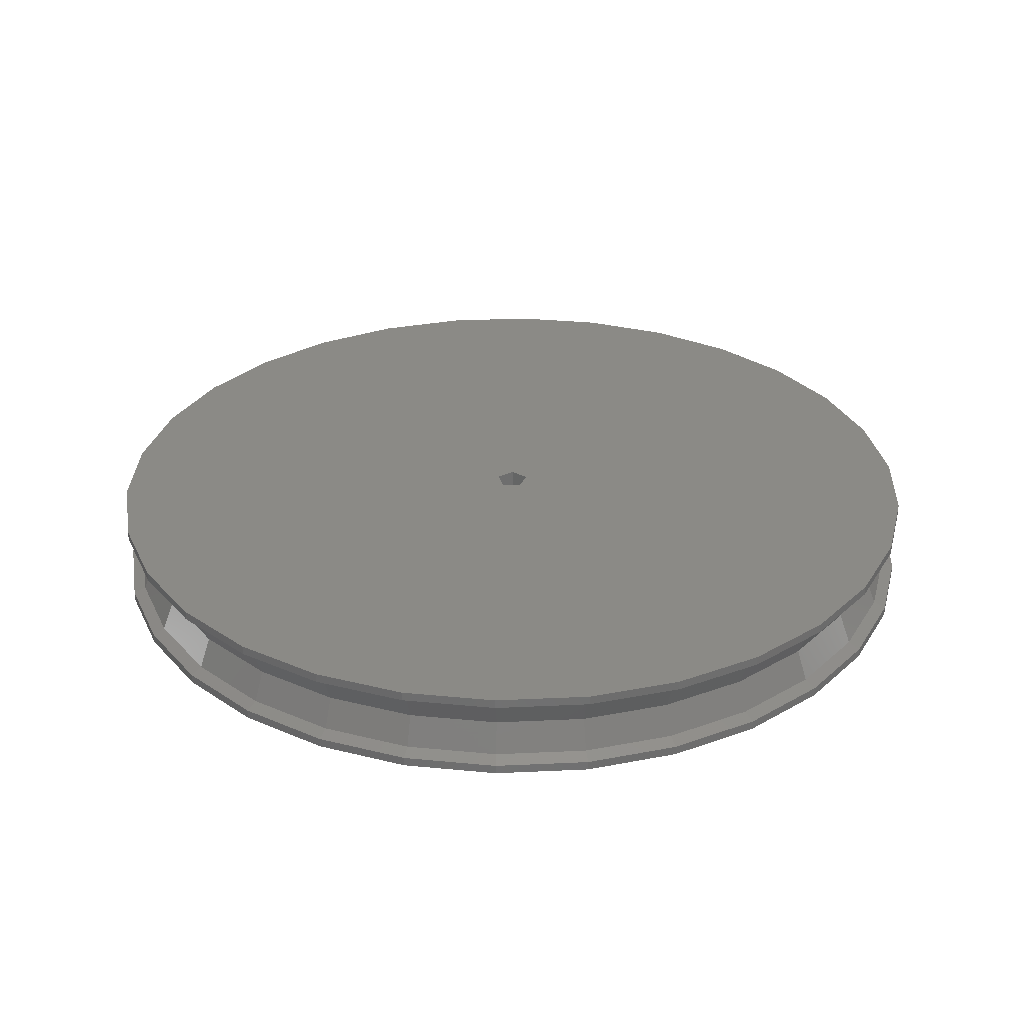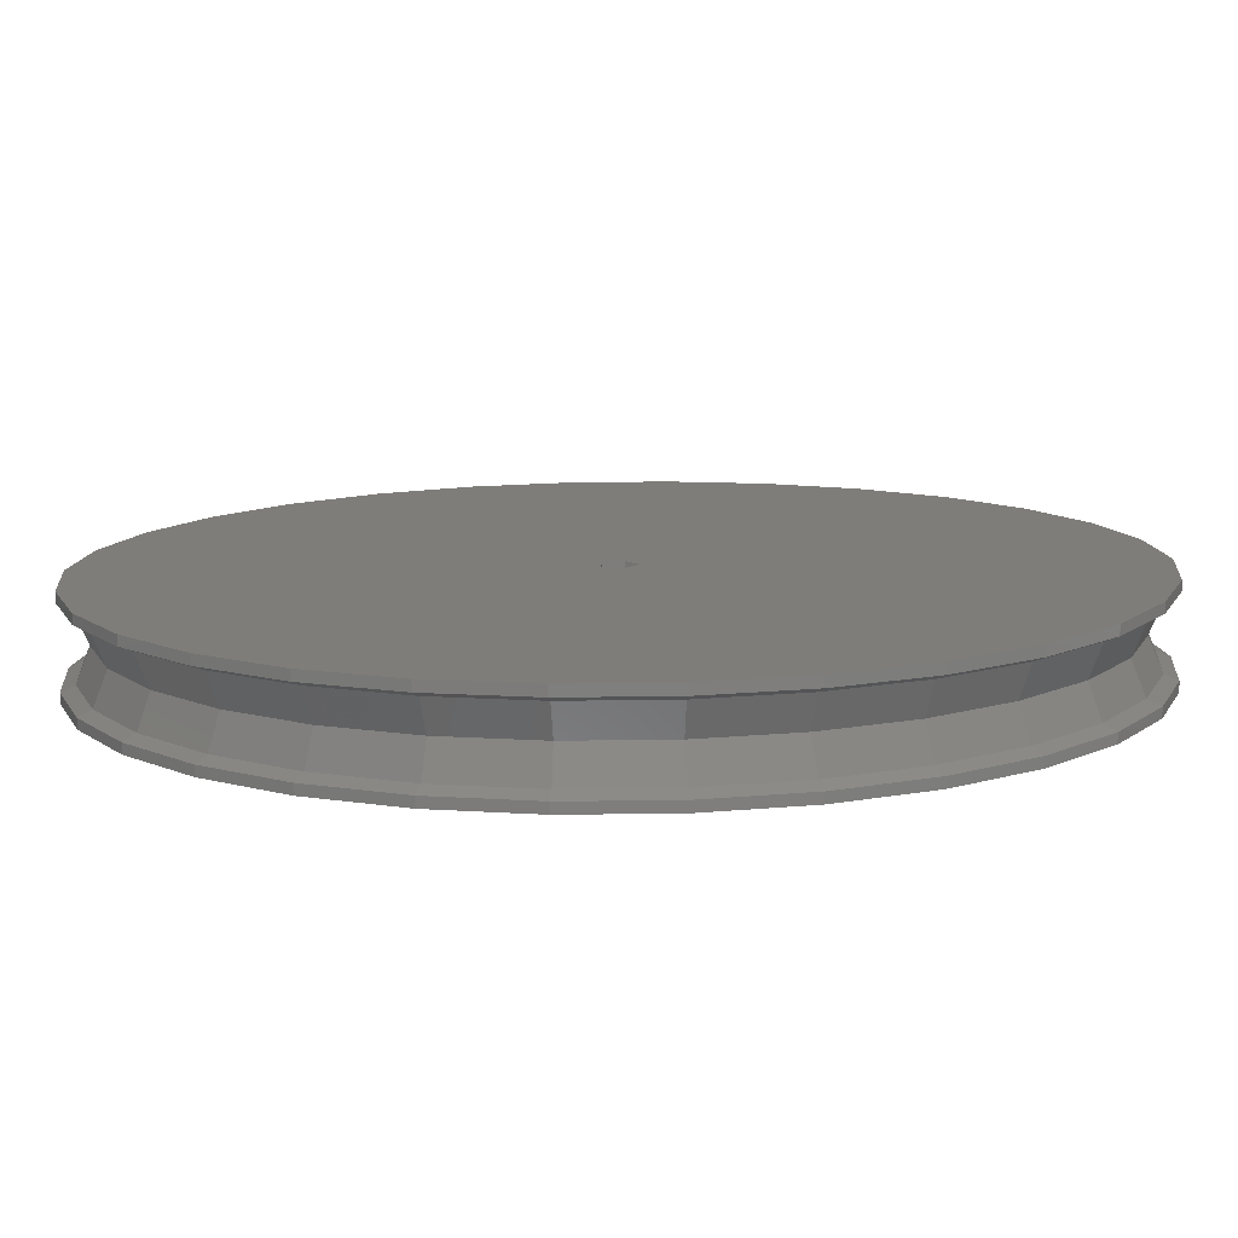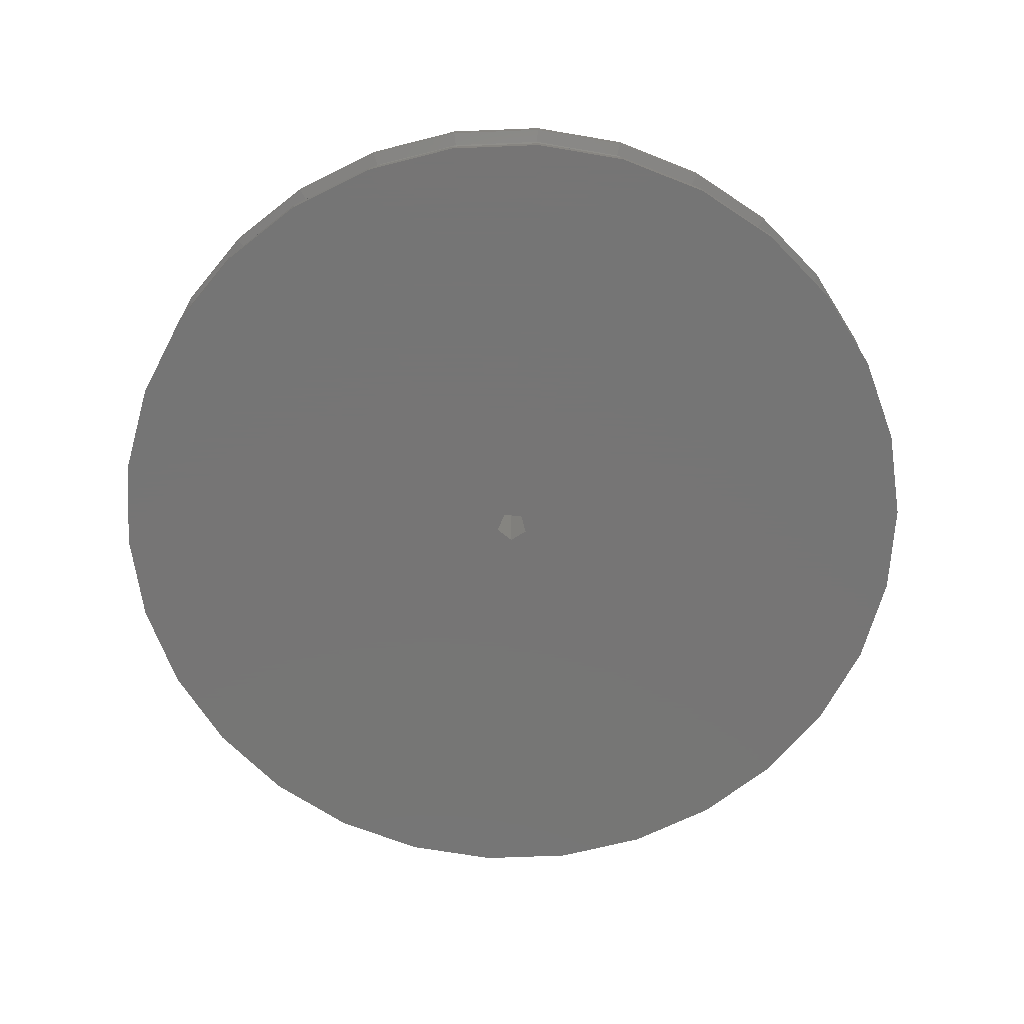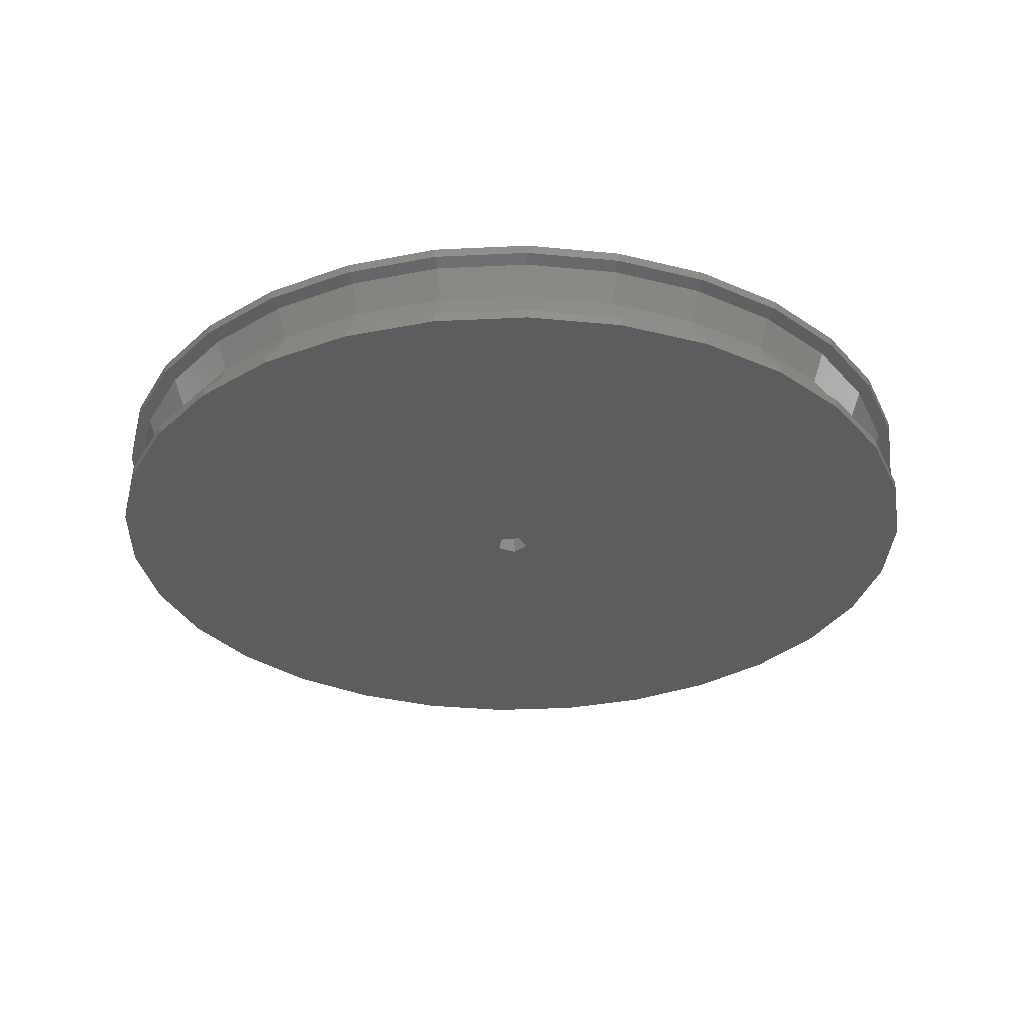
<metadata>
{"format":"stl","ext":"stl","renderer":"f3d","projection":"perspective","resolution":1024,"background":"white","views":[{"elev":30.1,"azim":128.1,"up":"+Z"},{"elev":-78.8,"azim":0.6,"up":"+Y"},{"elev":-67.9,"azim":-165.7,"up":"+Z"},{"elev":-31.0,"azim":136.0,"up":"+Z"}]}
</metadata>
<code>
# stl→obj: 276 verts, 552 faces
v -10.46 -22.56 4.486
v -12.5 -21.65 5
v -12.5 -21.65 4.486
v -7.725 -23.78 5
v -7.725 -23.78 4.486
v -12.5 -21.65 0
v -9.765 -22.87 0.5142
v -12.5 -21.65 0.5142
v -7.725 -23.78 0
v -7.725 -23.78 0.5142
v -24.45 -5.198 0
v -23.53 -8.045 0.5142
v -24.45 -5.198 0.5142
v -22.84 -10.17 0
v -22.84 -10.17 0.5142
v -23.76 -7.321 4.486
v -24.45 -5.198 5
v -24.45 -5.198 4.486
v -22.84 -10.17 5
v -22.84 -10.17 4.486
v 23.53 8.045 0.5142
v 22.84 10.17 0
v 22.84 10.17 0.5142
v 24.45 5.198 0
v 24.45 5.198 0.5142
v 22.84 10.17 5
v 23.76 7.321 4.486
v 22.84 10.17 4.486
v 24.45 5.198 5
v 24.45 5.198 4.486
v 24.69 2.977 0.5142
v 25 0 0
v 25 0 0.5142
v 24.77 2.22 4.486
v 25 0 5
v 25 0 4.486
v 21.34 12.76 0.5142
v 20.23 14.69 0
v 20.23 14.69 0.5142
v 20.23 14.69 5
v 21.72 12.1 4.486
v 20.23 14.69 4.486
v 12.5 -21.65 0
v 14.92 -19.89 0.5142
v 12.5 -21.65 0.5142
v 16.73 -18.58 0
v 16.73 -18.58 0.5142
v 14.31 -20.34 4.486
v 12.5 -21.65 5
v 12.5 -21.65 4.486
v 16.73 -18.58 5
v 16.73 -18.58 4.486
v 12.5 21.65 0
v 9.765 22.87 0.5142
v 12.5 21.65 0.5142
v 7.725 23.78 0
v 7.725 23.78 0.5142
v 10.46 22.56 4.486
v 12.5 21.65 5
v 12.5 21.65 4.486
v 7.725 23.78 5
v 7.725 23.78 4.486
v 24.77 -2.22 0.5142
v 24.45 -5.198 0
v 24.45 -5.198 0.5142
v 24.69 -2.977 4.486
v 24.45 -5.198 5
v 24.45 -5.198 4.486
v 18.22 16.92 0.5142
v 16.73 18.58 0
v 16.73 18.58 0.5142
v 16.73 18.58 5
v 18.73 16.35 4.486
v 16.73 18.58 4.486
v -21.34 12.76 4.486
v -20.23 14.69 5
v -20.23 14.69 4.486
v -22.84 10.17 5
v -22.84 10.17 4.486
v -20.23 14.69 0
v -21.72 12.1 0.5142
v -20.23 14.69 0.5142
v -22.84 10.17 0
v -22.84 10.17 0.5142
v 20.23 -14.69 0.5142
v 18.73 -16.35 0.5142
v 20.23 -14.69 0
v 20.23 -14.69 5
v 18.22 -16.92 4.486
v 20.23 -14.69 4.486
v -18.22 16.92 4.486
v -16.73 18.58 5
v -16.73 18.58 4.486
v -16.73 18.58 0
v -18.73 16.35 0.5142
v -16.73 18.58 0.5142
v 22.84 -10.17 5
v 21.34 -12.76 4.486
v 22.84 -10.17 4.486
v 21.72 -12.1 0.5142
v 22.84 -10.17 0
v 22.84 -10.17 0.5142
v -14.31 20.34 4.486
v -12.5 21.65 5
v -12.5 21.65 4.486
v -12.5 21.65 0
v -14.92 19.89 0.5142
v -12.5 21.65 0.5142
v 0.95 0 5
v 0.2936 0.9035 5
v 0.2936 -0.9035 5
v 2.613 24.86 5
v 7.725 -23.78 5
v -2.613 24.86 5
v -7.725 23.78 5
v -0.7686 0.5584 5
v 2.613 -24.86 5
v -0.7686 -0.5584 5
v -2.613 -24.86 5
v -16.73 -18.58 5
v -24.45 5.198 5
v -20.23 -14.69 5
v -25 0 5
v 23.76 -7.321 0.5142
v 23.53 -8.045 4.486
v 2.613 24.86 0
v -2.613 24.86 0.5142
v 2.613 24.86 0.5142
v -2.613 24.86 0
v 2.613 24.86 4.486
v -2.613 24.86 4.486
v -14.92 -19.89 4.486
v -16.73 -18.58 4.486
v -16.73 -18.58 0
v -14.31 -20.34 0.5142
v -16.73 -18.58 0.5142
v 0.95 0 0
v 0.2936 -0.9035 0
v 0.2936 0.9035 0
v 7.725 -23.78 0
v 2.613 -24.86 0
v -2.613 -24.86 0
v -0.7686 -0.5584 0
v -7.725 23.78 0
v -0.7686 0.5584 0
v -20.23 -14.69 0
v -25 0 0
v -24.45 5.198 0
v -9.765 22.87 4.486
v -7.725 23.78 4.486
v -10.46 22.56 0.5142
v -7.725 23.78 0.5142
v -24.69 -2.977 0.5142
v -25 0 0.5142
v -24.77 -2.22 4.486
v -25 0 4.486
v -18.22 -16.92 0.5142
v -20.23 -14.69 0.5142
v -18.73 -16.35 4.486
v -20.23 -14.69 4.486
v -21.34 -12.76 0.5142
v -21.72 -12.1 4.486
v 4.797 -24.4 4.486
v 2.613 -24.86 4.486
v 7.725 -23.78 4.486
v 5.542 -24.24 0.5142
v 2.613 -24.86 0.5142
v 7.725 -23.78 0.5142
v -24.77 2.22 0.5142
v -24.45 5.198 0.5142
v -24.69 2.977 4.486
v -24.45 5.198 4.486
v 4.797 24.4 0.5142
v 5.542 24.24 4.486
v 14.31 20.34 0.5142
v 14.92 19.89 4.486
v -5.542 24.24 0.5142
v -4.797 24.4 4.486
v 9.765 -22.87 4.486
v 10.46 -22.56 0.5142
v -2.613 -24.86 4.486
v -2.613 -24.86 0.5142
v -5.542 -24.24 4.486
v -4.797 -24.4 0.5142
v -23.76 7.321 0.5142
v -23.53 8.045 4.486
v -24.3 0 4.197
v -23.77 5.053 4.197
v -23.6 0 2.5
v -23.08 4.907 2.5
v -23.77 5.053 0.8029
v -24.3 0 0.8029
v -22.2 9.885 4.197
v -21.56 9.599 2.5
v -22.2 9.885 0.8029
v -19.66 14.28 4.197
v -19.09 13.87 2.5
v -19.66 14.28 0.8029
v -16.26 18.06 4.197
v -15.79 17.54 2.5
v -16.26 18.06 0.8029
v -12.15 21.05 4.197
v -11.8 20.44 2.5
v -12.15 21.05 0.8029
v -7.51 23.11 4.197
v -7.293 22.44 2.5
v -7.51 23.11 0.8029
v -2.54 24.17 4.197
v -2.467 23.47 2.5
v -2.54 24.17 0.8029
v 2.54 24.17 4.197
v 2.467 23.47 2.5
v 2.54 24.17 0.8029
v 7.51 23.11 4.197
v 7.293 22.44 2.5
v 7.51 23.11 0.8029
v 12.15 21.05 4.197
v 11.8 20.44 2.5
v 12.15 21.05 0.8029
v 16.26 18.06 4.197
v 15.79 17.54 2.5
v 16.26 18.06 0.8029
v 19.66 14.28 4.197
v 19.09 13.87 2.5
v 19.66 14.28 0.8029
v 22.2 9.885 4.197
v 21.56 9.599 2.5
v 22.2 9.885 0.8029
v 23.77 5.053 4.197
v 23.08 4.907 2.5
v 23.77 5.053 0.8029
v 24.3 0 4.197
v 23.6 0 2.5
v 24.3 0 0.8029
v 23.77 -5.053 4.197
v 23.08 -4.907 2.5
v 23.77 -5.053 0.8029
v 22.2 -9.885 4.197
v 21.56 -9.599 2.5
v 22.2 -9.885 0.8029
v 19.66 -14.28 4.197
v 19.09 -13.87 2.5
v 19.66 -14.28 0.8029
v 16.26 -18.06 4.197
v 15.79 -17.54 2.5
v 16.26 -18.06 0.8029
v 12.15 -21.05 4.197
v 11.8 -20.44 2.5
v 12.15 -21.05 0.8029
v 7.51 -23.11 4.197
v 7.293 -22.44 2.5
v 7.51 -23.11 0.8029
v 2.54 -24.17 4.197
v 2.467 -23.47 2.5
v 2.54 -24.17 0.8029
v -2.54 -24.17 4.197
v -2.467 -23.47 2.5
v -2.54 -24.17 0.8029
v -7.51 -23.11 4.197
v -7.293 -22.44 2.5
v -7.51 -23.11 0.8029
v -12.15 -21.05 4.197
v -11.8 -20.44 2.5
v -12.15 -21.05 0.8029
v -16.26 -18.06 4.197
v -15.79 -17.54 2.5
v -16.26 -18.06 0.8029
v -19.66 -14.28 4.197
v -19.09 -13.87 2.5
v -19.66 -14.28 0.8029
v -22.2 -9.885 4.197
v -21.56 -9.599 2.5
v -22.2 -9.885 0.8029
v -23.77 -5.053 4.197
v -23.08 -4.907 2.5
v -23.77 -5.053 0.8029
f 1 2 3
f 2 1 4
f 4 1 5
f 6 7 8
f 9 7 6
f 7 9 10
f 11 12 13
f 14 12 11
f 12 14 15
f 16 17 18
f 19 16 20
f 16 19 17
f 21 22 23
f 24 21 25
f 21 24 22
f 26 27 28
f 29 27 26
f 27 29 30
f 31 24 25
f 32 31 33
f 31 32 24
f 29 34 30
f 35 34 29
f 34 35 36
f 37 38 39
f 22 37 23
f 37 22 38
f 40 41 42
f 26 41 40
f 41 26 28
f 43 44 45
f 46 44 43
f 44 46 47
f 48 49 50
f 49 48 51
f 51 48 52
f 53 54 55
f 56 54 53
f 54 56 57
f 58 59 60
f 59 58 61
f 61 58 62
f 63 32 33
f 64 63 65
f 63 64 32
f 35 66 36
f 67 66 35
f 66 67 68
f 69 70 71
f 38 69 39
f 69 38 70
f 72 73 74
f 40 73 72
f 73 40 42
f 75 76 77
f 78 75 79
f 75 78 76
f 80 81 82
f 83 81 80
f 81 83 84
f 85 86 87
f 46 86 47
f 86 46 87
f 88 89 90
f 51 89 88
f 89 51 52
f 91 92 93
f 76 91 77
f 91 76 92
f 94 95 96
f 80 95 94
f 82 95 80
f 97 98 99
f 88 98 97
f 98 88 90
f 100 101 102
f 87 100 85
f 100 87 101
f 103 104 105
f 104 103 92
f 92 103 93
f 106 107 108
f 94 107 106
f 107 94 96
f 109 35 29
f 109 29 26
f 35 109 67
f 109 26 40
f 67 109 97
f 110 40 72
f 97 109 88
f 110 72 59
f 111 88 109
f 110 59 61
f 88 111 51
f 110 61 112
f 51 111 49
f 49 111 113
f 40 110 109
f 114 110 112
f 110 115 116
f 115 110 114
f 113 111 117
f 4 111 118
f 111 119 117
f 104 116 115
f 92 116 104
f 111 4 119
f 76 116 92
f 118 2 4
f 78 116 76
f 118 120 2
f 121 116 78
f 118 122 120
f 123 116 121
f 118 19 122
f 116 123 118
f 118 17 19
f 118 123 17
f 124 64 65
f 101 124 102
f 124 101 64
f 67 125 68
f 97 125 67
f 125 97 99
f 126 127 128
f 127 126 129
f 130 114 112
f 114 130 131
f 132 120 133
f 120 132 2
f 2 132 3
f 134 135 136
f 6 135 134
f 135 6 8
f 137 32 64
f 137 64 101
f 32 137 24
f 137 101 87
f 24 137 22
f 138 87 46
f 22 137 38
f 138 46 43
f 139 38 137
f 138 43 140
f 38 139 70
f 138 140 141
f 70 139 53
f 53 139 56
f 87 138 137
f 142 138 141
f 138 9 143
f 9 138 142
f 56 139 126
f 144 139 145
f 139 129 126
f 6 143 9
f 134 143 6
f 139 144 129
f 146 143 134
f 145 106 144
f 14 143 146
f 145 94 106
f 11 143 14
f 145 80 94
f 147 143 11
f 145 83 80
f 143 147 145
f 145 148 83
f 145 147 148
f 149 115 150
f 115 149 104
f 104 149 105
f 144 151 152
f 106 151 144
f 151 106 108
f 147 153 154
f 11 153 147
f 153 11 13
f 155 123 156
f 17 155 18
f 155 17 123
f 157 158 146
f 134 157 146
f 157 134 136
f 159 122 160
f 120 159 133
f 159 120 122
f 14 161 15
f 146 161 14
f 161 146 158
f 162 19 20
f 122 162 160
f 162 122 19
f 163 117 164
f 117 163 113
f 165 113 163
f 141 166 167
f 140 166 141
f 166 140 168
f 148 169 170
f 147 169 148
f 169 147 154
f 171 121 172
f 123 171 156
f 171 123 121
f 57 56 173
f 126 173 56
f 173 126 128
f 174 61 62
f 61 174 112
f 130 112 174
f 70 175 71
f 53 175 70
f 175 53 55
f 176 72 74
f 72 176 59
f 59 176 60
f 129 177 127
f 144 177 129
f 177 144 152
f 178 114 131
f 114 178 115
f 150 115 178
f 179 113 165
f 113 179 49
f 49 179 50
f 140 180 168
f 43 180 140
f 180 43 45
f 181 117 119
f 117 181 164
f 142 167 182
f 167 142 141
f 183 4 5
f 4 183 119
f 181 119 183
f 10 9 184
f 142 184 9
f 184 142 182
f 83 185 84
f 148 185 83
f 185 148 170
f 186 78 79
f 121 186 172
f 186 121 78
f 187 171 188
f 171 187 156
f 188 171 172
f 189 187 190
f 190 187 188
f 191 192 189
f 190 191 189
f 169 154 192
f 169 191 170
f 191 169 192
f 188 186 193
f 186 188 172
f 193 186 79
f 190 188 194
f 194 188 193
f 195 191 190
f 195 190 194
f 170 191 185
f 185 195 84
f 195 185 191
f 193 75 196
f 75 193 79
f 77 196 75
f 194 193 197
f 197 193 196
f 198 195 194
f 198 194 197
f 84 195 81
f 81 198 82
f 198 81 195
f 196 91 199
f 91 196 77
f 199 91 93
f 197 196 200
f 200 196 199
f 201 198 197
f 201 197 200
f 95 82 198
f 95 201 96
f 201 95 198
f 199 103 202
f 103 199 93
f 202 103 105
f 200 199 203
f 203 199 202
f 204 201 200
f 204 200 203
f 107 96 201
f 107 204 108
f 204 107 201
f 202 149 205
f 149 202 105
f 150 205 149
f 203 202 206
f 206 202 205
f 207 204 203
f 207 203 206
f 151 108 204
f 151 207 152
f 207 151 204
f 205 178 208
f 178 205 150
f 208 178 131
f 206 205 209
f 209 205 208
f 210 207 206
f 210 206 209
f 177 152 207
f 177 210 127
f 210 177 207
f 208 130 211
f 208 131 130
f 212 208 211
f 208 212 209
f 213 209 212
f 209 213 210
f 128 210 213
f 127 210 128
f 211 174 214
f 174 211 130
f 214 174 62
f 215 212 211
f 215 211 214
f 213 212 216
f 216 212 215
f 128 213 173
f 173 216 57
f 216 173 213
f 214 58 217
f 58 214 62
f 217 58 60
f 218 215 214
f 218 214 217
f 216 215 219
f 219 215 218
f 57 216 54
f 54 219 55
f 219 54 216
f 217 176 220
f 176 217 60
f 220 176 74
f 221 218 217
f 221 217 220
f 219 218 222
f 222 218 221
f 175 55 219
f 175 222 71
f 222 175 219
f 220 73 223
f 73 220 74
f 223 73 42
f 224 221 220
f 224 220 223
f 222 221 225
f 225 221 224
f 71 222 69
f 69 225 39
f 225 69 222
f 223 41 226
f 41 223 42
f 226 41 28
f 227 224 223
f 227 223 226
f 225 224 228
f 228 224 227
f 39 225 37
f 37 228 23
f 228 37 225
f 226 27 229
f 27 226 28
f 229 27 30
f 230 227 226
f 230 226 229
f 228 227 231
f 231 227 230
f 23 228 21
f 21 231 25
f 231 21 228
f 229 34 232
f 34 229 30
f 36 232 34
f 233 230 229
f 232 233 229
f 231 230 234
f 234 230 233
f 25 231 31
f 31 234 33
f 234 31 231
f 66 232 36
f 232 66 235
f 68 235 66
f 232 236 233
f 235 236 232
f 234 233 237
f 233 236 237
f 33 234 63
f 237 63 234
f 63 237 65
f 125 235 68
f 235 125 238
f 99 238 125
f 235 239 236
f 238 239 235
f 236 240 237
f 236 239 240
f 237 124 65
f 240 124 237
f 124 240 102
f 98 238 99
f 238 98 241
f 90 241 98
f 238 242 239
f 241 242 238
f 239 243 240
f 239 242 243
f 240 100 102
f 243 100 240
f 100 243 85
f 89 241 90
f 241 89 244
f 52 244 89
f 241 245 242
f 244 245 241
f 242 246 243
f 242 245 246
f 243 86 85
f 246 86 243
f 86 246 47
f 48 244 52
f 244 48 247
f 50 247 48
f 244 248 245
f 247 248 244
f 245 249 246
f 245 248 249
f 246 44 47
f 249 44 246
f 44 249 45
f 179 247 50
f 247 179 250
f 165 250 179
f 247 251 248
f 250 251 247
f 248 252 249
f 248 251 252
f 249 180 45
f 252 180 249
f 180 252 168
f 163 250 165
f 250 163 253
f 164 253 163
f 250 254 251
f 253 254 250
f 251 255 252
f 251 254 255
f 252 166 168
f 255 166 252
f 166 255 167
f 164 256 253
f 181 256 164
f 257 253 256
f 253 257 254
f 258 254 257
f 254 258 255
f 258 167 255
f 258 182 167
f 183 256 181
f 256 183 259
f 183 5 259
f 256 260 257
f 256 259 260
f 257 261 258
f 260 261 257
f 258 184 182
f 261 184 258
f 184 261 10
f 1 259 5
f 259 1 262
f 1 3 262
f 259 263 260
f 259 262 263
f 260 264 261
f 263 264 260
f 10 261 7
f 264 7 261
f 7 264 8
f 132 262 3
f 262 132 265
f 132 133 265
f 262 266 263
f 262 265 266
f 263 267 264
f 266 267 263
f 264 135 8
f 267 135 264
f 135 267 136
f 159 265 133
f 265 159 268
f 159 160 268
f 265 269 266
f 265 268 269
f 266 270 267
f 269 270 266
f 267 157 136
f 270 157 267
f 157 270 158
f 162 268 160
f 268 162 271
f 20 271 162
f 268 272 269
f 268 271 272
f 269 273 270
f 272 273 269
f 158 270 161
f 273 161 270
f 161 273 15
f 16 271 20
f 271 16 274
f 18 274 16
f 271 275 272
f 271 274 275
f 272 276 273
f 275 276 272
f 273 12 15
f 276 12 273
f 12 276 13
f 155 274 18
f 274 155 187
f 155 156 187
f 275 274 189
f 274 187 189
f 275 192 276
f 189 192 275
f 276 153 13
f 192 153 276
f 153 192 154
f 138 118 111
f 118 138 143
f 145 110 116
f 110 145 139
f 137 110 139
f 110 137 109
f 118 145 116
f 145 118 143
f 138 109 137
f 109 138 111

</code>
